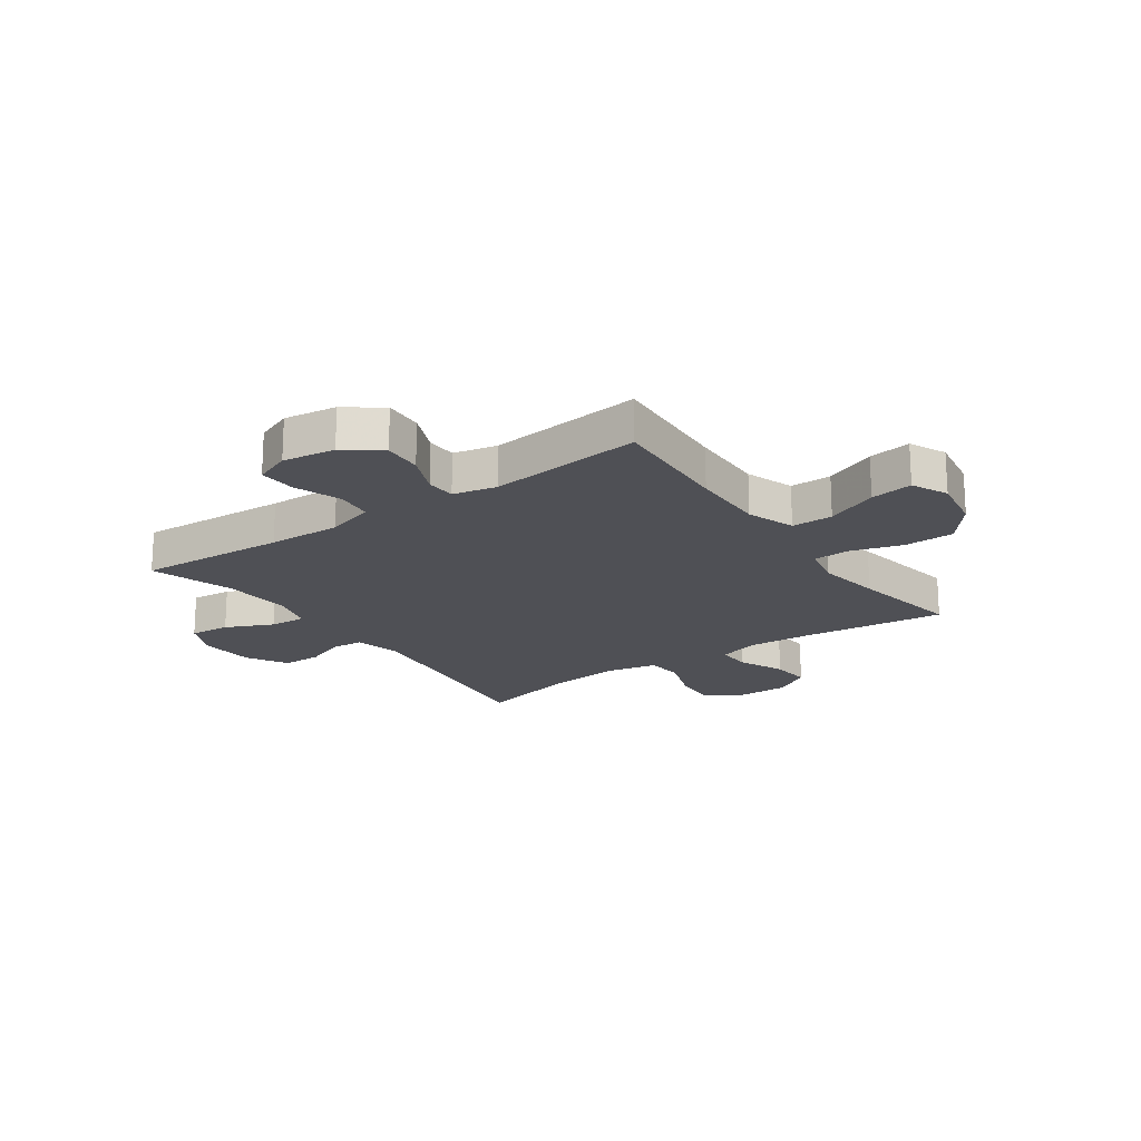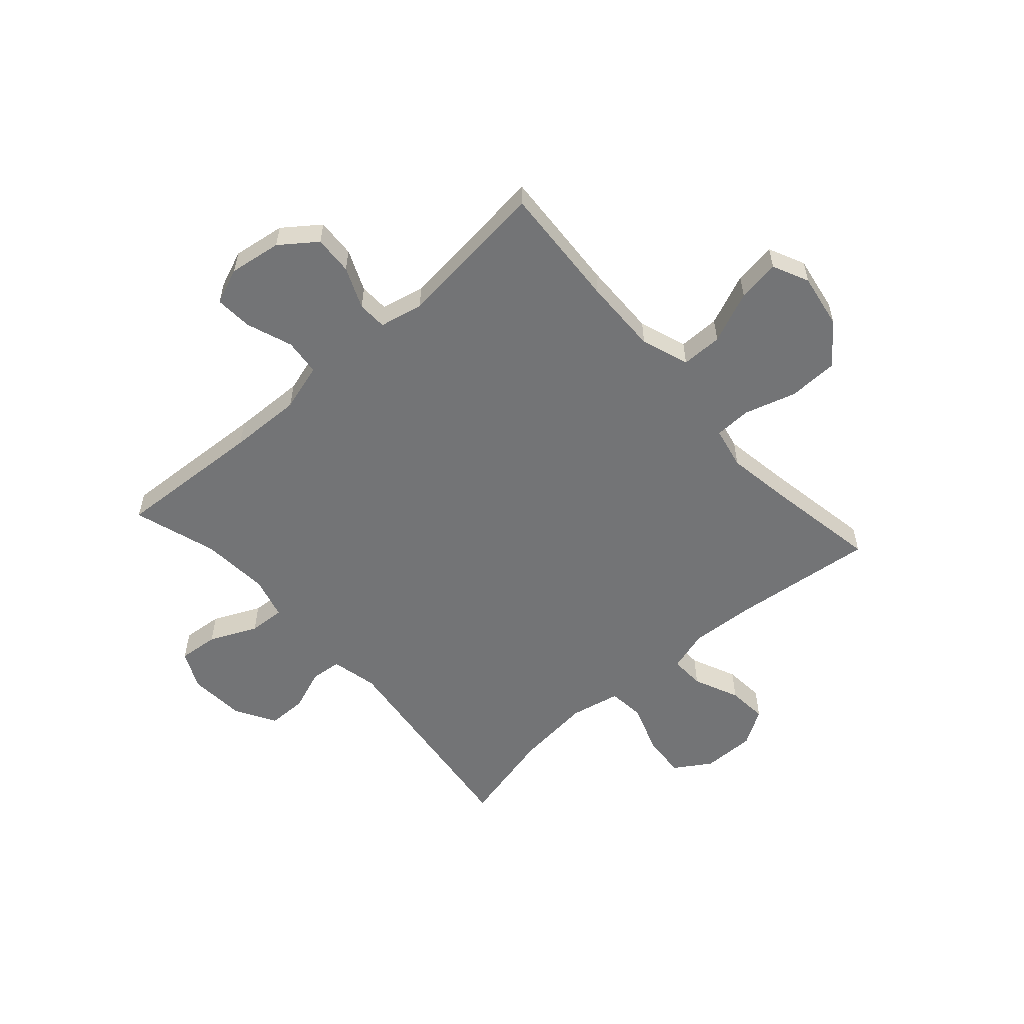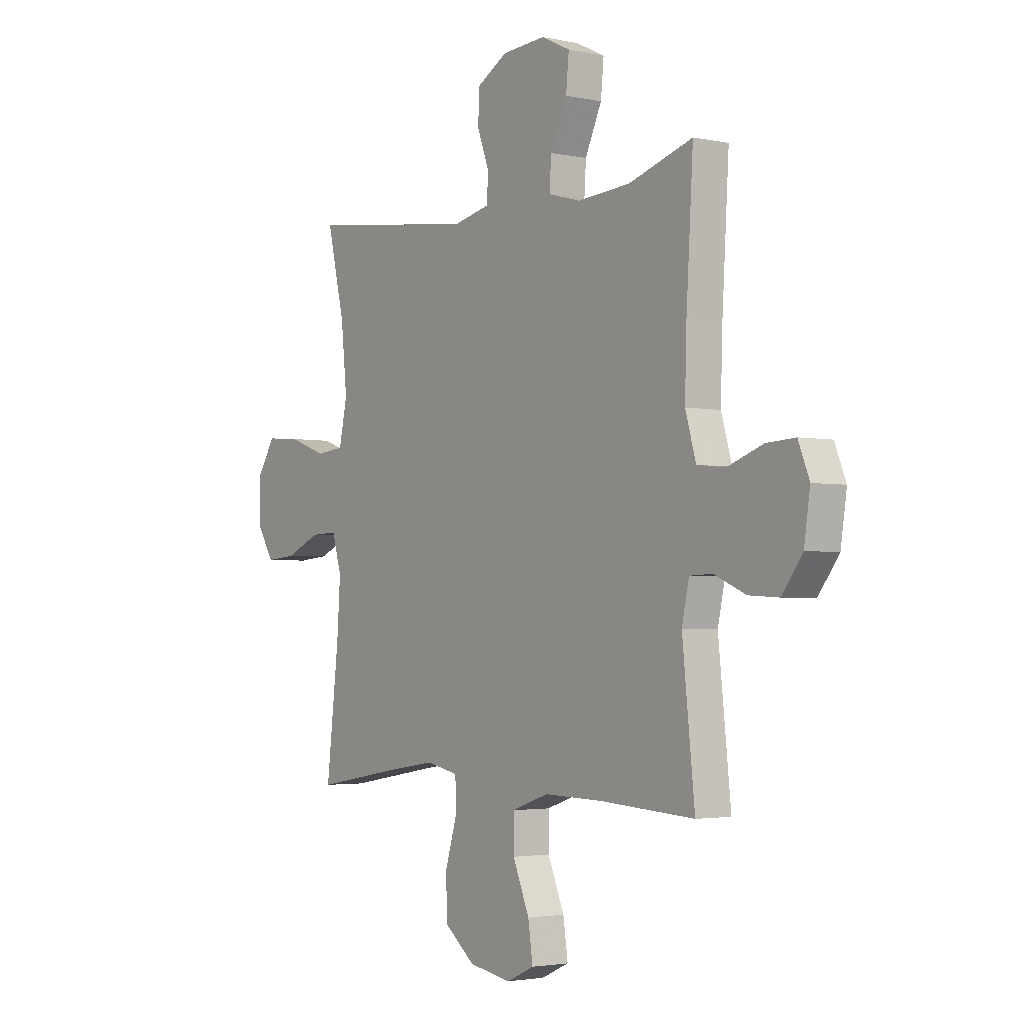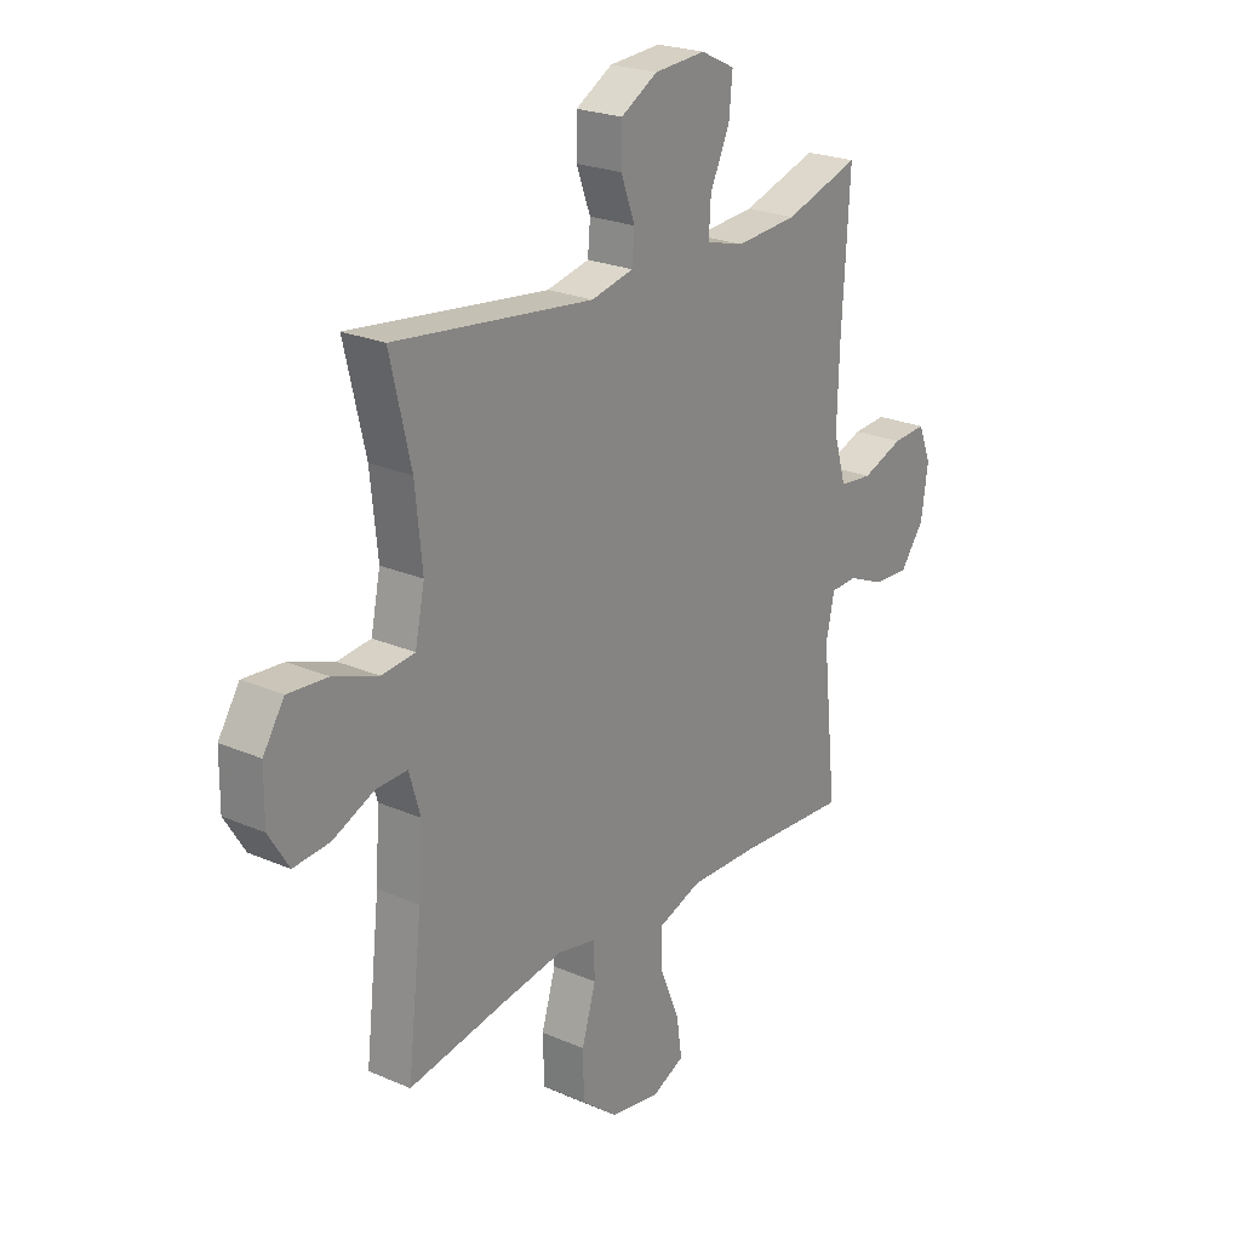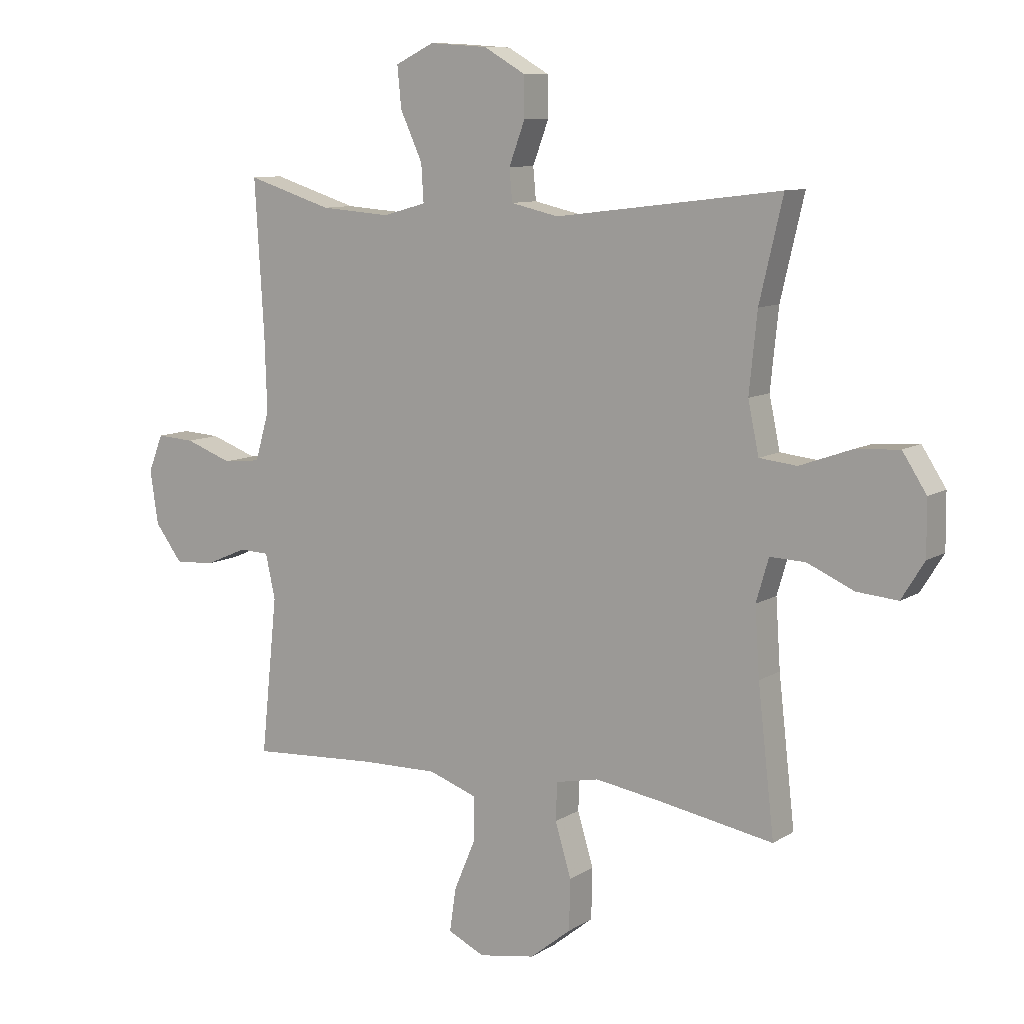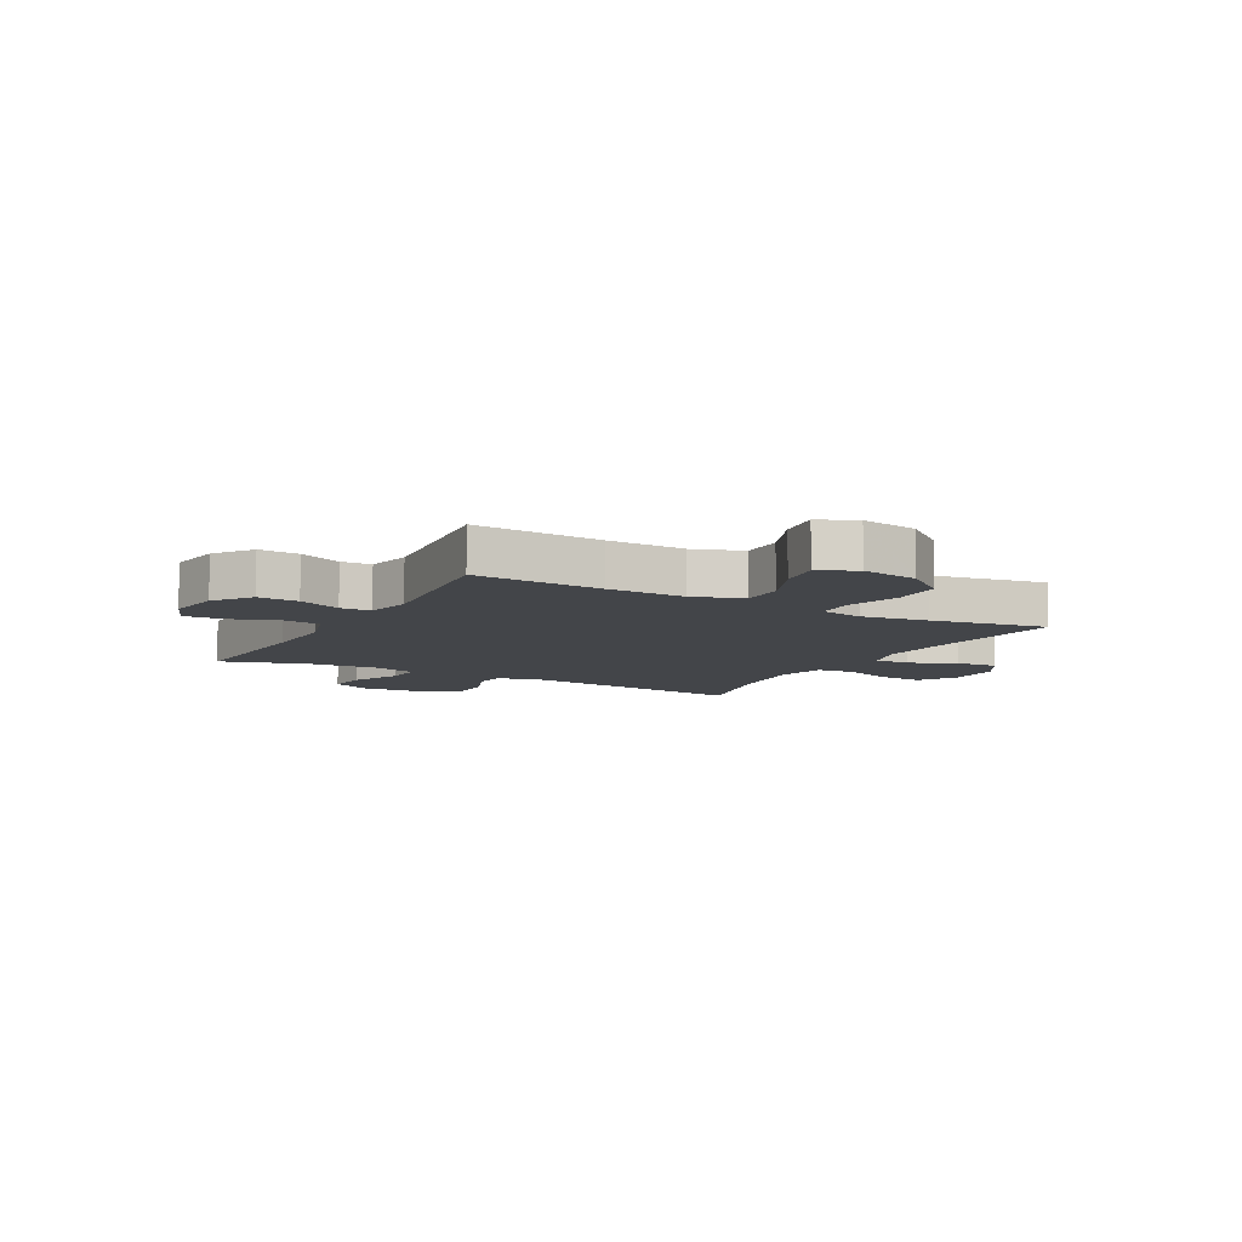
<metadata>
{"format":"obj","ext":"obj","renderer":"f3d","projection":"perspective","resolution":1024,"background":"white","views":[{"elev":-19.4,"azim":125.2,"up":"+Y"},{"elev":-56.2,"azim":131.7,"up":"+Y"},{"elev":-2.7,"azim":53.6,"up":"+Z"},{"elev":23.5,"azim":-53.8,"up":"+Z"},{"elev":9.6,"azim":-147.0,"up":"+Z"},{"elev":-8.7,"azim":151.3,"up":"+Y"}]}
</metadata>
<code>
v 0.5 0.07 -0.5
v 0.277 0.07 -0.486
v 0.141 0.07 -0.483
v 0.055 0.07 -0.513
v 0.055 0.07 -0.587
v 0.094 0.07 -0.68
v 0.105 0.07 -0.756
v 0.04 0.07 -0.786
v -0.059 0.07 -0.769
v -0.131 0.07 -0.711
v -0.133 0.07 -0.622
v -0.105 0.07 -0.529
v -0.107 0.07 -0.463
v -0.183 0.07 -0.447
v -0.299 0.07 -0.465
v -0.5 0.07 -0.5
v -0.471 0.07 -0.246
v -0.463 0.07 -0.127
v -0.485 0.07 -0.052
v -0.547 0.07 -0.054
v -0.629 0.07 -0.09
v -0.701 0.07 -0.096
v -0.741 0.07 -0.031
v -0.74 0.07 0.064
v -0.698 0.07 0.129
v -0.619 0.07 0.123
v -0.53 0.07 0.091
v -0.464 0.07 0.098
v -0.445 0.07 0.188
v -0.459 0.07 0.325
v -0.5 0.07 0.5
v -0.104 0.07 0.451
v -0.02 0.07 0.47
v -0.015 0.07 0.526
v -0.043 0.07 0.601
v -0.042 0.07 0.671
v 0.031 0.07 0.713
v 0.133 0.07 0.72
v 0.201 0.07 0.687
v 0.194 0.07 0.615
v 0.155 0.07 0.53
v 0.151 0.07 0.465
v 0.227 0.07 0.444
v 0.35 0.07 0.453
v 0.5 0.07 0.5
v 0.484 0.07 0.233
v 0.48 0.07 0.102
v 0.505 0.07 0.016
v 0.571 0.07 0.009
v 0.654 0.07 0.039
v 0.721 0.07 0.043
v 0.747 0.07 -0.022
v 0.733 0.07 -0.116
v 0.685 0.07 -0.18
v 0.615 0.07 -0.176
v 0.541 0.07 -0.144
v 0.488 0.07 -0.146
v 0.471 0.07 -0.224
v 0.5 0 -0.5
v 0.277 0 -0.486
v 0.141 0 -0.483
v 0.055 0 -0.513
v 0.055 0 -0.587
v 0.094 0 -0.68
v 0.105 0 -0.756
v 0.04 0 -0.786
v -0.059 0 -0.769
v -0.131 0 -0.711
v -0.133 0 -0.622
v -0.105 0 -0.529
v -0.107 0 -0.463
v -0.183 0 -0.447
v -0.299 0 -0.465
v -0.5 0 -0.5
v -0.471 0 -0.246
v -0.463 0 -0.127
v -0.485 0 -0.052
v -0.547 0 -0.054
v -0.629 0 -0.09
v -0.701 0 -0.096
v -0.741 0 -0.031
v -0.74 0 0.064
v -0.698 0 0.129
v -0.619 0 0.123
v -0.53 0 0.091
v -0.464 0 0.098
v -0.445 0 0.188
v -0.459 0 0.325
v -0.5 0 0.5
v -0.104 0 0.451
v -0.02 0 0.47
v -0.015 0 0.526
v -0.043 0 0.601
v -0.042 0 0.671
v 0.031 0 0.713
v 0.133 0 0.72
v 0.201 0 0.687
v 0.194 0 0.615
v 0.155 0 0.53
v 0.151 0 0.465
v 0.227 0 0.444
v 0.35 0 0.453
v 0.5 0 0.5
v 0.484 0 0.233
v 0.48 0 0.102
v 0.505 0 0.016
v 0.571 0 0.009
v 0.654 0 0.039
v 0.721 0 0.043
v 0.747 0 -0.022
v 0.733 0 -0.116
v 0.685 0 -0.18
v 0.615 0 -0.176
v 0.541 0 -0.144
v 0.488 0 -0.146
v 0.471 0 -0.224
f 53 54 55 56
f 53 56 57
f 52 53 57
f 49 50 51 52
f 48 49 52 57
f 47 48 57 58
f 44 45 46
f 43 44 46 47
f 42 43 47 58
f 38 39 40 41
f 38 41 42
f 37 38 42
f 34 35 36 37
f 33 34 37 42
f 32 33 42 58
f 30 31 32 58
f 24 25 26 27
f 24 27 28
f 23 24 28
f 20 21 22 23
f 19 20 23 28
f 18 19 28 29
f 15 16 17
f 14 15 17 18
f 13 14 18 29
f 9 10 11 12
f 9 12 13
f 8 9 13
f 5 6 7 8
f 4 5 8 13
f 3 4 13 29
f 30 58 1 2
f 2 3 29 30
f 114 113 112 111
f 115 114 111
f 115 111 110
f 110 109 108 107
f 115 110 107 106
f 116 115 106 105
f 104 103 102
f 105 104 102 101
f 116 105 101 100
f 99 98 97 96
f 100 99 96
f 100 96 95
f 95 94 93 92
f 100 95 92 91
f 116 100 91 90
f 116 90 89 88
f 85 84 83 82
f 86 85 82
f 86 82 81
f 81 80 79 78
f 86 81 78 77
f 87 86 77 76
f 75 74 73
f 76 75 73 72
f 87 76 72 71
f 70 69 68 67
f 71 70 67
f 71 67 66
f 66 65 64 63
f 71 66 63 62
f 87 71 62 61
f 60 59 116 88
f 88 87 61 60
f 1 59 60 2
f 2 60 61 3
f 3 61 62 4
f 4 62 63 5
f 5 63 64 6
f 6 64 65 7
f 7 65 66 8
f 8 66 67 9
f 9 67 68 10
f 10 68 69 11
f 11 69 70 12
f 12 70 71 13
f 13 71 72 14
f 14 72 73 15
f 15 73 74 16
f 16 74 75 17
f 17 75 76 18
f 18 76 77 19
f 19 77 78 20
f 20 78 79 21
f 21 79 80 22
f 22 80 81 23
f 23 81 82 24
f 24 82 83 25
f 25 83 84 26
f 26 84 85 27
f 27 85 86 28
f 28 86 87 29
f 29 87 88 30
f 30 88 89 31
f 31 89 90 32
f 32 90 91 33
f 33 91 92 34
f 34 92 93 35
f 35 93 94 36
f 36 94 95 37
f 37 95 96 38
f 38 96 97 39
f 39 97 98 40
f 40 98 99 41
f 41 99 100 42
f 42 100 101 43
f 43 101 102 44
f 44 102 103 45
f 45 103 104 46
f 46 104 105 47
f 47 105 106 48
f 48 106 107 49
f 49 107 108 50
f 50 108 109 51
f 51 109 110 52
f 52 110 111 53
f 53 111 112 54
f 54 112 113 55
f 55 113 114 56
f 56 114 115 57
f 57 115 116 58
f 58 116 59 1

</code>
